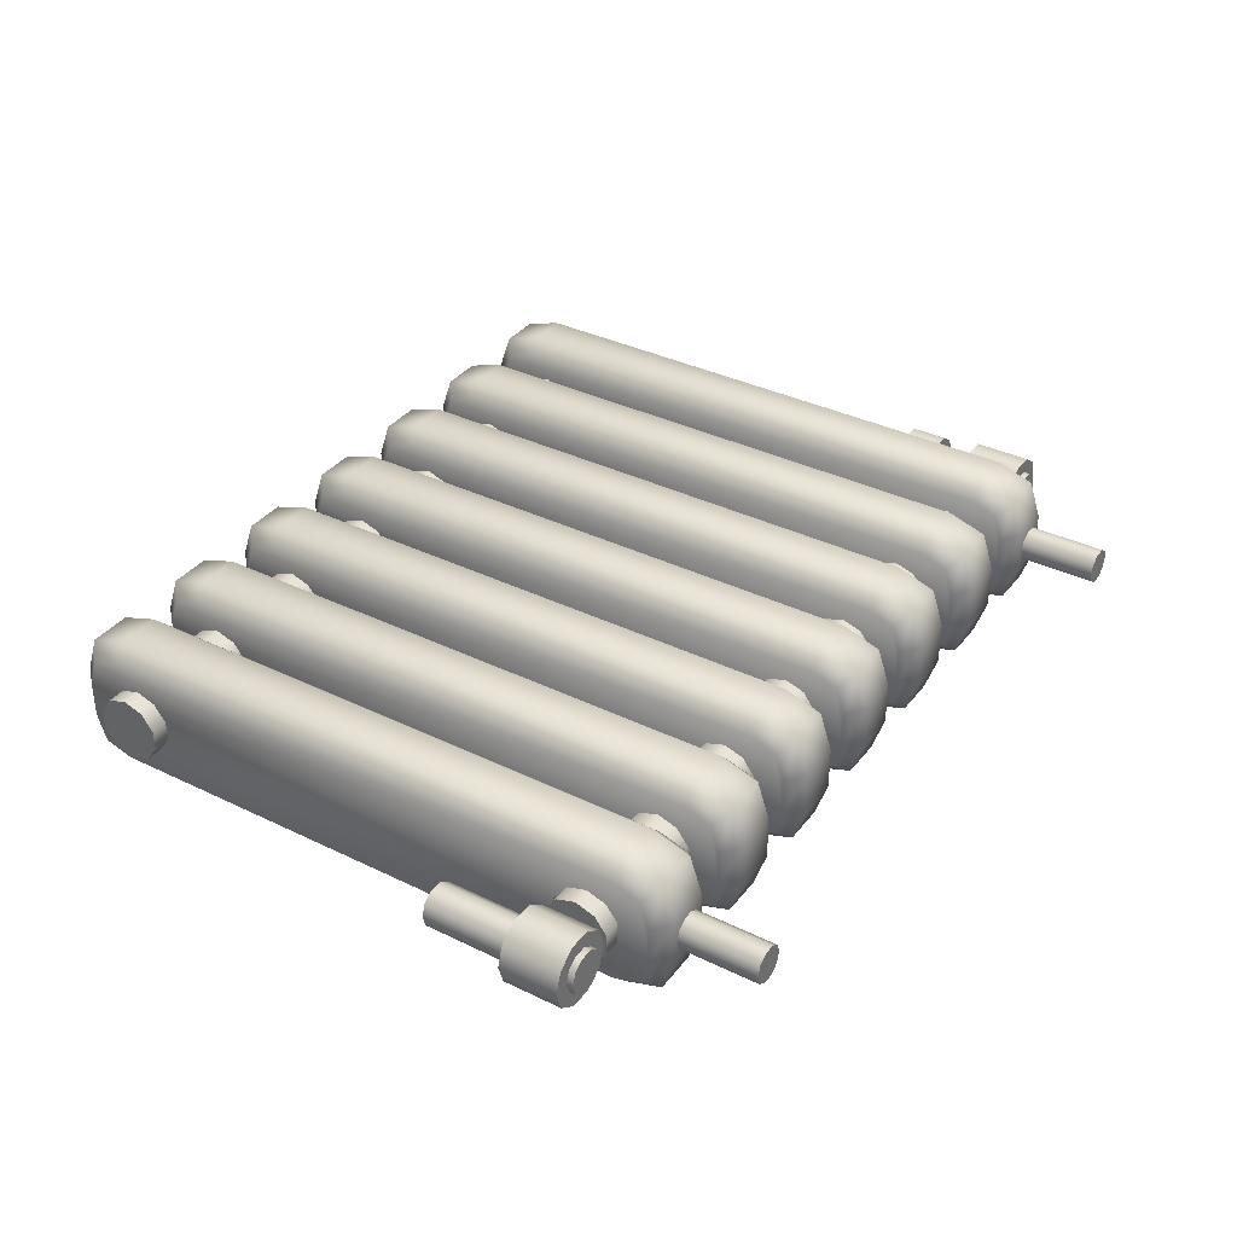
<metadata>
{"format":"obj","ext":"obj","renderer":"f3d","projection":"perspective","resolution":1024,"background":"white","views":[{"elev":36.1,"azim":-57.4,"up":"+Z"}]}
</metadata>
<code>
v  -56.72 12.24 41.24
v  -56.72 12.24 34.51
v  -50.1 12.24 34.51
v  -50.1 12.24 41.24
v  -56.72 114.7 41.24
v  -50.1 114.7 41.24
v  -50.1 114.7 34.51
v  -56.72 114.7 34.51
v  -56.72 20.02 49.02
v  -50.1 20.02 49.02
v  -50.1 106.9 49.02
v  -56.72 106.9 49.02
v  -47.54 14.79 40.82
v  -47.54 14.79 34.92
v  -47.54 16.21 30.69
v  -47.54 20.44 29.28
v  -47.54 106.5 29.28
v  -47.54 110.7 30.69
v  -47.54 112.2 34.92
v  -47.54 106.5 46.46
v  -47.54 112.2 40.82
v  -47.54 110.7 45.05
v  -47.54 16.21 45.05
v  -47.54 20.44 46.46
v  -50.1 20.02 26.72
v  -56.72 20.02 26.72
v  -56.72 106.9 26.72
v  -50.1 106.9 26.72
v  -59.28 14.79 34.92
v  -59.28 14.79 40.82
v  -59.28 16.21 45.05
v  -59.28 20.44 46.46
v  -59.28 106.5 46.46
v  -59.28 110.7 45.05
v  -59.28 112.2 40.82
v  -59.28 106.5 29.28
v  -59.28 112.2 34.92
v  -59.28 110.7 30.69
v  -59.28 16.21 30.69
v  -59.28 20.44 29.28
v  -50.1 14.18 28.67
v  -56.72 14.18 28.67
v  -56.72 14.18 47.07
v  -50.1 14.18 47.07
v  -50.1 112.8 47.07
v  -56.72 112.8 47.07
v  -56.72 112.8 28.67
v  -50.1 112.8 28.67
v  -38.89 12.24 41.24
v  -38.89 12.24 34.51
v  -32.26 12.24 34.51
v  -32.26 12.24 41.24
v  -38.89 114.7 41.24
v  -32.26 114.7 41.24
v  -32.26 114.7 34.51
v  -38.89 114.7 34.51
v  -38.89 20.02 49.02
v  -32.26 20.02 49.02
v  -32.26 106.9 49.02
v  -38.89 106.9 49.02
v  -29.71 14.79 40.82
v  -29.71 14.79 34.92
v  -29.71 16.21 30.69
v  -29.71 20.44 29.28
v  -29.71 106.5 29.28
v  -29.71 110.7 30.69
v  -29.71 112.2 34.92
v  -29.71 106.5 46.46
v  -29.71 112.2 40.82
v  -29.71 110.7 45.05
v  -29.71 16.21 45.05
v  -29.71 20.44 46.46
v  -32.26 20.02 26.72
v  -38.89 20.02 26.72
v  -38.89 106.9 26.72
v  -32.26 106.9 26.72
v  -41.44 14.79 34.92
v  -41.44 14.79 40.82
v  -41.44 16.21 45.05
v  -41.44 20.44 46.46
v  -41.44 106.5 46.46
v  -41.44 110.7 45.05
v  -41.44 112.2 40.82
v  -41.44 106.5 29.28
v  -41.44 112.2 34.92
v  -41.44 110.7 30.69
v  -41.44 16.21 30.69
v  -41.44 20.44 29.28
v  -32.26 14.18 28.67
v  -38.89 14.18 28.67
v  -38.89 14.18 47.07
v  -32.26 14.18 47.07
v  -32.26 112.8 47.07
v  -38.89 112.8 47.07
v  -38.89 112.8 28.67
v  -32.26 112.8 28.67
v  -21.05 12.24 41.24
v  -21.05 12.24 34.51
v  -14.43 12.24 34.51
v  -14.43 12.24 41.24
v  -21.05 114.7 41.24
v  -14.43 114.7 41.24
v  -14.43 114.7 34.51
v  -21.05 114.7 34.51
v  -21.05 20.02 49.02
v  -14.43 20.02 49.02
v  -14.43 106.9 49.02
v  -21.05 106.9 49.02
v  -11.87 14.79 40.82
v  -11.87 14.79 34.92
v  -11.87 16.21 30.69
v  -11.87 20.44 29.28
v  -11.87 106.5 29.28
v  -11.87 110.7 30.69
v  -11.87 112.2 34.92
v  -11.87 106.5 46.46
v  -11.87 112.2 40.82
v  -11.87 110.7 45.05
v  -11.87 16.21 45.05
v  -11.87 20.44 46.46
v  -14.43 20.02 26.72
v  -21.05 20.02 26.72
v  -21.05 106.9 26.72
v  -14.43 106.9 26.72
v  -23.61 14.79 34.92
v  -23.61 14.79 40.82
v  -23.61 16.21 45.05
v  -23.61 20.44 46.46
v  -23.61 106.5 46.46
v  -23.61 110.7 45.05
v  -23.61 112.2 40.82
v  -23.61 106.5 29.28
v  -23.61 112.2 34.92
v  -23.61 110.7 30.69
v  -23.61 16.21 30.69
v  -23.61 20.44 29.28
v  -14.43 14.18 28.67
v  -21.05 14.18 28.67
v  -21.05 14.18 47.07
v  -14.43 14.18 47.07
v  -14.43 112.8 47.07
v  -21.05 112.8 47.07
v  -21.05 112.8 28.67
v  -14.43 112.8 28.67
v  -3.221 12.24 41.24
v  -3.221 12.24 34.51
v  3.402 12.24 34.51
v  3.402 12.24 41.24
v  -3.221 114.7 41.24
v  3.402 114.7 41.24
v  3.402 114.7 34.51
v  -3.221 114.7 34.51
v  -3.221 20.02 49.02
v  3.402 20.02 49.02
v  3.402 106.9 49.02
v  -3.221 106.9 49.02
v  5.959 14.79 40.82
v  5.959 14.79 34.92
v  5.959 16.21 30.69
v  5.959 20.44 29.28
v  5.959 106.5 29.28
v  5.959 110.7 30.69
v  5.959 112.2 34.92
v  5.959 106.5 46.46
v  5.959 112.2 40.82
v  5.959 110.7 45.05
v  5.959 16.21 45.05
v  5.959 20.44 46.46
v  3.402 20.02 26.72
v  -3.221 20.02 26.72
v  -3.221 106.9 26.72
v  3.402 106.9 26.72
v  -5.778 14.79 34.92
v  -5.778 14.79 40.82
v  -5.778 16.21 45.05
v  -5.778 20.44 46.46
v  -5.778 106.5 46.46
v  -5.778 110.7 45.05
v  -5.778 112.2 40.82
v  -5.778 106.5 29.28
v  -5.778 112.2 34.92
v  -5.778 110.7 30.69
v  -5.778 16.21 30.69
v  -5.778 20.44 29.28
v  3.402 14.18 28.67
v  -3.221 14.18 28.67
v  -3.221 14.18 47.07
v  3.402 14.18 47.07
v  3.402 112.8 47.07
v  -3.221 112.8 47.07
v  -3.221 112.8 28.67
v  3.402 112.8 28.67
v  14.61 12.24 41.24
v  14.61 12.24 34.51
v  21.24 12.24 34.51
v  21.24 12.24 41.24
v  14.61 114.7 41.24
v  21.24 114.7 41.24
v  21.24 114.7 34.51
v  14.61 114.7 34.51
v  14.61 20.02 49.02
v  21.24 20.02 49.02
v  21.24 106.9 49.02
v  14.61 106.9 49.02
v  23.79 14.79 40.82
v  23.79 14.79 34.92
v  23.79 16.21 30.69
v  23.79 20.44 29.28
v  23.79 106.5 29.28
v  23.79 110.7 30.69
v  23.79 112.2 34.92
v  23.79 106.5 46.46
v  23.79 112.2 40.82
v  23.79 110.7 45.05
v  23.79 16.21 45.05
v  23.79 20.44 46.46
v  21.24 20.02 26.72
v  14.61 20.02 26.72
v  14.61 106.9 26.72
v  21.24 106.9 26.72
v  12.05 14.79 34.92
v  12.05 14.79 40.82
v  12.05 16.21 45.05
v  12.05 20.44 46.46
v  12.05 106.5 46.46
v  12.05 110.7 45.05
v  12.05 112.2 40.82
v  12.05 106.5 29.28
v  12.05 112.2 34.92
v  12.05 110.7 30.69
v  12.05 16.21 30.69
v  12.05 20.44 29.28
v  21.24 14.18 28.67
v  14.61 14.18 28.67
v  14.61 14.18 47.07
v  21.24 14.18 47.07
v  21.24 112.8 47.07
v  14.61 112.8 47.07
v  14.61 112.8 28.67
v  21.24 112.8 28.67
v  32.44 12.24 41.24
v  32.44 12.24 34.51
v  39.07 12.24 34.51
v  39.07 12.24 41.24
v  32.44 114.7 41.24
v  39.07 114.7 41.24
v  39.07 114.7 34.51
v  32.44 114.7 34.51
v  32.44 20.02 49.02
v  39.07 20.02 49.02
v  39.07 106.9 49.02
v  32.44 106.9 49.02
v  41.62 14.79 40.82
v  41.62 14.79 34.92
v  41.62 16.21 30.69
v  41.62 20.44 29.28
v  41.62 106.5 29.28
v  41.62 110.7 30.69
v  41.62 112.2 34.92
v  41.62 106.5 46.46
v  41.62 112.2 40.82
v  41.62 110.7 45.05
v  41.62 16.21 45.05
v  41.62 20.44 46.46
v  39.07 20.02 26.72
v  32.44 20.02 26.72
v  32.44 106.9 26.72
v  39.07 106.9 26.72
v  29.89 14.79 34.92
v  29.89 14.79 40.82
v  29.89 16.21 45.05
v  29.89 20.44 46.46
v  29.89 106.5 46.46
v  29.89 110.7 45.05
v  29.89 112.2 40.82
v  29.89 106.5 29.28
v  29.89 112.2 34.92
v  29.89 110.7 30.69
v  29.89 16.21 30.69
v  29.89 20.44 29.28
v  39.07 14.18 28.67
v  32.44 14.18 28.67
v  32.44 14.18 47.07
v  39.07 14.18 47.07
v  39.07 112.8 47.07
v  32.44 112.8 47.07
v  32.44 112.8 28.67
v  39.07 112.8 28.67
v  50.28 12.24 41.24
v  50.28 12.24 34.51
v  56.9 12.24 34.51
v  56.9 12.24 41.24
v  50.28 114.7 41.24
v  56.9 114.7 41.24
v  56.9 114.7 34.51
v  50.28 114.7 34.51
v  50.28 20.02 49.02
v  56.9 20.02 49.02
v  56.9 106.9 49.02
v  50.28 106.9 49.02
v  59.46 14.79 40.82
v  59.46 14.79 34.92
v  59.46 16.21 30.69
v  59.46 20.44 29.28
v  59.46 106.5 29.28
v  59.46 110.7 30.69
v  59.46 112.2 34.92
v  59.46 106.5 46.46
v  59.46 112.2 40.82
v  59.46 110.7 45.05
v  59.46 16.21 45.05
v  59.46 20.44 46.46
v  56.9 20.02 26.72
v  50.28 20.02 26.72
v  50.28 106.9 26.72
v  56.9 106.9 26.72
v  47.72 14.79 34.92
v  47.72 14.79 40.82
v  47.72 16.21 45.05
v  47.72 20.44 46.46
v  47.72 106.5 46.46
v  47.72 110.7 45.05
v  47.72 112.2 40.82
v  47.72 106.5 29.28
v  47.72 112.2 34.92
v  47.72 110.7 30.69
v  47.72 16.21 30.69
v  47.72 20.44 29.28
v  56.9 14.18 28.67
v  50.28 14.18 28.67
v  50.28 14.18 47.07
v  56.9 14.18 47.07
v  56.9 112.8 47.07
v  50.28 112.8 47.07
v  50.28 112.8 28.67
v  56.9 112.8 28.67
v  62 102.7 43.11
v  62 105.8 42.13
v  -62 105.8 42.13
v  -62 102.7 43.11
v  62 107.7 39.55
v  -62 107.7 39.55
v  62 107.7 36.36
v  -62 107.7 36.36
v  62 105.8 33.78
v  -62 105.8 33.78
v  62 102.7 32.8
v  -62 102.7 32.8
v  62 99.72 33.78
v  -62 99.72 33.78
v  62 97.84 36.36
v  -62 97.84 36.36
v  62 97.84 39.55
v  -62 97.84 39.55
v  62 99.72 42.13
v  -62 99.72 42.13
v  62 24.48 43.11
v  62 27.51 42.13
v  -62 27.51 42.13
v  -62 24.48 43.11
v  62 29.38 39.55
v  -62 29.38 39.55
v  62 29.38 36.36
v  -62 29.38 36.36
v  62 27.51 33.78
v  -62 27.51 33.78
v  62 24.48 32.8
v  -62 24.48 32.8
v  62 21.45 33.78
v  -62 21.45 33.78
v  62 19.57 36.36
v  -62 19.57 36.36
v  62 19.57 39.55
v  -62 19.57 39.55
v  62 21.45 42.13
v  -62 21.45 42.13
v  53.63 0 37.87
v  54.5 0 35.19
v  55.9 0 36.22
v  56.44 0 37.87
v  51.35 0 36.22
v  52.76 0 35.19
v  51.35 0 39.53
v  50.81 0 37.87
v  54.5 0 40.55
v  52.76 0 40.55
v  55.9 0 39.53
v  55.9 12.16 36.22
v  56.44 12.16 37.87
v  54.5 12.16 35.19
v  52.76 12.16 35.19
v  51.35 12.16 36.22
v  50.81 12.16 37.87
v  51.35 12.16 39.53
v  52.76 12.16 40.55
v  54.5 12.16 40.55
v  55.9 12.16 39.53
v  53.63 12.16 37.87
v  70.69 19.09 37.87
v  70.06 19.09 35.95
v  70.06 42.99 35.95
v  70.69 42.99 37.87
v  68.43 19.09 34.77
v  68.43 42.99 34.77
v  66.41 19.09 34.77
v  66.41 42.99 34.77
v  64.78 19.09 35.95
v  64.78 42.99 35.95
v  64.16 19.09 37.87
v  64.16 42.99 37.87
v  64.78 19.09 39.79
v  64.78 42.99 39.79
v  66.41 19.09 40.98
v  66.41 42.99 40.98
v  68.43 19.09 40.98
v  68.43 42.99 40.98
v  70.06 19.09 39.79
v  70.06 42.99 39.79
v  72.99 20.07 37.87
v  71.92 20.07 34.6
v  71.92 29.15 34.6
v  72.99 29.15 37.87
v  69.14 20.07 32.58
v  69.14 29.15 32.58
v  65.7 20.07 32.58
v  65.7 29.15 32.58
v  62.92 20.07 34.6
v  62.92 29.15 34.6
v  61.86 20.07 37.87
v  61.86 29.15 37.87
v  62.92 20.07 41.14
v  62.92 29.15 41.14
v  65.7 20.07 43.17
v  65.7 29.15 43.17
v  69.14 20.07 43.17
v  69.14 29.15 43.17
v  71.92 20.07 41.14
v  71.92 29.15 41.14
v  67.42 35.25 37.87
v  68.9 35.25 33.32
v  71.29 35.25 35.06
v  72.21 35.25 37.87
v  63.55 35.25 35.06
v  65.94 35.25 33.32
v  63.55 35.25 40.68
v  62.64 35.25 37.87
v  68.9 35.25 42.42
v  65.94 35.25 42.42
v  71.29 35.25 40.68
v  71.29 41.03 35.06
v  72.21 41.03 37.87
v  68.9 41.03 33.32
v  65.94 41.03 33.32
v  63.55 41.03 35.06
v  62.64 41.03 37.87
v  63.55 41.03 40.68
v  65.94 41.03 42.42
v  68.9 41.03 42.42
v  71.29 41.03 40.68
v  67.42 41.03 37.87
v  -53.63 0 37.87
v  -52.76 0 35.19
v  -51.35 0 36.22
v  -50.81 0 37.87
v  -55.9 0 36.22
v  -54.5 0 35.19
v  -55.9 0 39.53
v  -56.44 0 37.87
v  -52.76 0 40.55
v  -54.5 0 40.55
v  -51.35 0 39.53
v  -51.35 12.16 36.22
v  -50.81 12.16 37.87
v  -52.76 12.16 35.19
v  -54.5 12.16 35.19
v  -55.9 12.16 36.22
v  -56.44 12.16 37.87
v  -55.9 12.16 39.53
v  -54.5 12.16 40.55
v  -52.76 12.16 40.55
v  -51.35 12.16 39.53
v  -53.63 12.16 37.87
v  -64.19 19.09 37.87
v  -64.82 19.09 35.95
v  -64.82 42.99 35.95
v  -64.19 42.99 37.87
v  -66.45 19.09 34.77
v  -66.45 42.99 34.77
v  -68.47 19.09 34.77
v  -68.47 42.99 34.77
v  -70.1 19.09 35.95
v  -70.1 42.99 35.95
v  -70.73 19.09 37.87
v  -70.73 42.99 37.87
v  -70.1 19.09 39.79
v  -70.1 42.99 39.79
v  -68.47 19.09 40.98
v  -68.47 42.99 40.98
v  -66.45 19.09 40.98
v  -66.45 42.99 40.98
v  -64.82 19.09 39.79
v  -64.82 42.99 39.79
v  -61.89 20.07 37.87
v  -62.96 20.07 34.6
v  -62.96 29.15 34.6
v  -61.89 29.15 37.87
v  -65.74 20.07 32.58
v  -65.74 29.15 32.58
v  -69.18 20.07 32.58
v  -69.18 29.15 32.58
v  -71.96 20.07 34.6
v  -71.96 29.15 34.6
v  -73.03 20.07 37.87
v  -73.03 29.15 37.87
v  -71.96 20.07 41.14
v  -71.96 29.15 41.14
v  -69.18 20.07 43.17
v  -69.18 29.15 43.17
v  -65.74 20.07 43.17
v  -65.74 29.15 43.17
v  -62.96 20.07 41.14
v  -62.96 29.15 41.14
g radiator
f 1 2 3 4
f 5 6 7 8
f 9 10 11 12
f 13 14 15 16
f 16 17 18 19
f 13 16 19 20
f 19 21 22 20
f 23 13 20 24
f 25 26 27 28
f 29 30 31 32
f 32 33 34 35
f 29 32 35 36
f 35 37 38 36
f 39 29 36 40
f 41 3 2 42
f 43 1 4 44
f 45 6 5 46
f 47 8 7 48
f 25 41 42 26
f 9 43 44 10
f 11 45 46 12
f 27 47 48 28
f 1 30 29 2
f 3 14 13 4
f 6 21 19 7
f 8 37 35 5
f 10 24 20 11
f 12 33 32 9
f 16 25 28 17
f 26 40 36 27
f 9 32 31 43
f 4 13 23 44
f 2 29 39 42
f 25 16 15 41
f 5 35 34 46
f 11 20 22 45
f 27 36 38 47
f 7 19 18 48
f 43 31 30 1
f 44 23 24 10
f 42 39 40 26
f 41 15 14 3
f 46 34 33 12
f 45 22 21 6
f 47 38 37 8
f 48 18 17 28
f 49 50 51 52
f 53 54 55 56
f 57 58 59 60
f 61 62 63 64
f 64 65 66 67
f 61 64 67 68
f 67 69 70 68
f 71 61 68 72
f 73 74 75 76
f 77 78 79 80
f 80 81 82 83
f 77 80 83 84
f 83 85 86 84
f 87 77 84 88
f 89 51 50 90
f 91 49 52 92
f 93 54 53 94
f 95 56 55 96
f 73 89 90 74
f 57 91 92 58
f 59 93 94 60
f 75 95 96 76
f 49 78 77 50
f 51 62 61 52
f 54 69 67 55
f 56 85 83 53
f 58 72 68 59
f 60 81 80 57
f 64 73 76 65
f 74 88 84 75
f 57 80 79 91
f 52 61 71 92
f 50 77 87 90
f 73 64 63 89
f 53 83 82 94
f 59 68 70 93
f 75 84 86 95
f 55 67 66 96
f 91 79 78 49
f 92 71 72 58
f 90 87 88 74
f 89 63 62 51
f 94 82 81 60
f 93 70 69 54
f 95 86 85 56
f 96 66 65 76
f 97 98 99 100
f 101 102 103 104
f 105 106 107 108
f 109 110 111 112
f 112 113 114 115
f 109 112 115 116
f 115 117 118 116
f 119 109 116 120
f 121 122 123 124
f 125 126 127 128
f 128 129 130 131
f 125 128 131 132
f 131 133 134 132
f 135 125 132 136
f 137 99 98 138
f 139 97 100 140
f 141 102 101 142
f 143 104 103 144
f 121 137 138 122
f 105 139 140 106
f 107 141 142 108
f 123 143 144 124
f 97 126 125 98
f 99 110 109 100
f 102 117 115 103
f 104 133 131 101
f 106 120 116 107
f 108 129 128 105
f 112 121 124 113
f 122 136 132 123
f 105 128 127 139
f 100 109 119 140
f 98 125 135 138
f 121 112 111 137
f 101 131 130 142
f 107 116 118 141
f 123 132 134 143
f 103 115 114 144
f 139 127 126 97
f 140 119 120 106
f 138 135 136 122
f 137 111 110 99
f 142 130 129 108
f 141 118 117 102
f 143 134 133 104
f 144 114 113 124
f 145 146 147 148
f 149 150 151 152
f 153 154 155 156
f 157 158 159 160
f 160 161 162 163
f 157 160 163 164
f 163 165 166 164
f 167 157 164 168
f 169 170 171 172
f 173 174 175 176
f 176 177 178 179
f 173 176 179 180
f 179 181 182 180
f 183 173 180 184
f 185 147 146 186
f 187 145 148 188
f 189 150 149 190
f 191 152 151 192
f 169 185 186 170
f 153 187 188 154
f 155 189 190 156
f 171 191 192 172
f 145 174 173 146
f 147 158 157 148
f 150 165 163 151
f 152 181 179 149
f 154 168 164 155
f 156 177 176 153
f 160 169 172 161
f 170 184 180 171
f 153 176 175 187
f 148 157 167 188
f 146 173 183 186
f 169 160 159 185
f 149 179 178 190
f 155 164 166 189
f 171 180 182 191
f 151 163 162 192
f 187 175 174 145
f 188 167 168 154
f 186 183 184 170
f 185 159 158 147
f 190 178 177 156
f 189 166 165 150
f 191 182 181 152
f 192 162 161 172
f 193 194 195 196
f 197 198 199 200
f 201 202 203 204
f 205 206 207 208
f 208 209 210 211
f 205 208 211 212
f 211 213 214 212
f 215 205 212 216
f 217 218 219 220
f 221 222 223 224
f 224 225 226 227
f 221 224 227 228
f 227 229 230 228
f 231 221 228 232
f 233 195 194 234
f 235 193 196 236
f 237 198 197 238
f 239 200 199 240
f 217 233 234 218
f 201 235 236 202
f 203 237 238 204
f 219 239 240 220
f 193 222 221 194
f 195 206 205 196
f 198 213 211 199
f 200 229 227 197
f 202 216 212 203
f 204 225 224 201
f 208 217 220 209
f 218 232 228 219
f 201 224 223 235
f 196 205 215 236
f 194 221 231 234
f 217 208 207 233
f 197 227 226 238
f 203 212 214 237
f 219 228 230 239
f 199 211 210 240
f 235 223 222 193
f 236 215 216 202
f 234 231 232 218
f 233 207 206 195
f 238 226 225 204
f 237 214 213 198
f 239 230 229 200
f 240 210 209 220
f 241 242 243 244
f 245 246 247 248
f 249 250 251 252
f 253 254 255 256
f 256 257 258 259
f 253 256 259 260
f 259 261 262 260
f 263 253 260 264
f 265 266 267 268
f 269 270 271 272
f 272 273 274 275
f 269 272 275 276
f 275 277 278 276
f 279 269 276 280
f 281 243 242 282
f 283 241 244 284
f 285 246 245 286
f 287 248 247 288
f 265 281 282 266
f 249 283 284 250
f 251 285 286 252
f 267 287 288 268
f 241 270 269 242
f 243 254 253 244
f 246 261 259 247
f 248 277 275 245
f 250 264 260 251
f 252 273 272 249
f 256 265 268 257
f 266 280 276 267
f 249 272 271 283
f 244 253 263 284
f 242 269 279 282
f 265 256 255 281
f 245 275 274 286
f 251 260 262 285
f 267 276 278 287
f 247 259 258 288
f 283 271 270 241
f 284 263 264 250
f 282 279 280 266
f 281 255 254 243
f 286 274 273 252
f 285 262 261 246
f 287 278 277 248
f 288 258 257 268
f 289 290 291 292
f 293 294 295 296
f 297 298 299 300
f 301 302 303 304
f 304 305 306 307
f 301 304 307 308
f 307 309 310 308
f 311 301 308 312
f 313 314 315 316
f 317 318 319 320
f 320 321 322 323
f 317 320 323 324
f 323 325 326 324
f 327 317 324 328
f 329 291 290 330
f 331 289 292 332
f 333 294 293 334
f 335 296 295 336
f 313 329 330 314
f 297 331 332 298
f 299 333 334 300
f 315 335 336 316
f 289 318 317 290
f 291 302 301 292
f 294 309 307 295
f 296 325 323 293
f 298 312 308 299
f 300 321 320 297
f 304 313 316 305
f 314 328 324 315
f 297 320 319 331
f 292 301 311 332
f 290 317 327 330
f 313 304 303 329
f 293 323 322 334
f 299 308 310 333
f 315 324 326 335
f 295 307 306 336
f 331 319 318 289
f 332 311 312 298
f 330 327 328 314
f 329 303 302 291
f 334 322 321 300
f 333 310 309 294
f 335 326 325 296
f 336 306 305 316
f 337 338 339 340
f 338 341 342 339
f 341 343 344 342
f 343 345 346 344
f 345 347 348 346
f 347 349 350 348
f 349 351 352 350
f 351 353 354 352
f 353 355 356 354
f 355 337 340 356
f 353 351 349 337
f 349 347 345 337
f 345 343 341 337
f 341 338 337
f 355 353 337
f 339 342 344 356
f 344 346 348 356
f 348 350 352 356
f 352 354 356
f 340 339 356
f 357 358 359 360
f 358 361 362 359
f 361 363 364 362
f 363 365 366 364
f 365 367 368 366
f 367 369 370 368
f 369 371 372 370
f 371 373 374 372
f 373 375 376 374
f 375 357 360 376
f 373 371 369 357
f 369 367 365 357
f 365 363 361 357
f 361 358 357
f 375 373 357
f 359 362 364 376
f 364 366 368 376
f 368 370 372 376
f 372 374 376
f 360 359 376
f 377 378 379 380
f 377 381 382 378
f 377 383 384 381
f 377 385 386 383
f 377 380 387 385
f 380 379 388 389
f 379 378 390 388
f 378 382 391 390
f 382 381 392 391
f 381 384 393 392
f 384 383 394 393
f 383 386 395 394
f 386 385 396 395
f 385 387 397 396
f 387 380 389 397
f 398 397 389 388
f 398 388 390 391
f 398 391 392 393
f 398 393 394 395
f 398 395 396 397
f 399 400 401 402
f 400 403 404 401
f 403 405 406 404
f 405 407 408 406
f 407 409 410 408
f 409 411 412 410
f 411 413 414 412
f 413 415 416 414
f 415 417 418 416
f 417 399 402 418
f 415 413 411 399
f 411 409 407 399
f 407 405 403 399
f 403 400 399
f 417 415 399
f 401 404 406 418
f 406 408 410 418
f 410 412 414 418
f 414 416 418
f 402 401 418
f 419 420 421 422
f 420 423 424 421
f 423 425 426 424
f 425 427 428 426
f 427 429 430 428
f 429 431 432 430
f 431 433 434 432
f 433 435 436 434
f 435 437 438 436
f 437 419 422 438
f 435 433 431 419
f 431 429 427 419
f 427 425 423 419
f 423 420 419
f 437 435 419
f 421 424 426 438
f 426 428 430 438
f 430 432 434 438
f 434 436 438
f 422 421 438
f 439 440 441 442
f 439 443 444 440
f 439 445 446 443
f 439 447 448 445
f 439 442 449 447
f 442 441 450 451
f 441 440 452 450
f 440 444 453 452
f 444 443 454 453
f 443 446 455 454
f 446 445 456 455
f 445 448 457 456
f 448 447 458 457
f 447 449 459 458
f 449 442 451 459
f 460 459 451 450
f 460 450 452 453
f 460 453 454 455
f 460 455 456 457
f 460 457 458 459
f 461 462 463 464
f 461 465 466 462
f 461 467 468 465
f 461 469 470 467
f 461 464 471 469
f 464 463 472 473
f 463 462 474 472
f 462 466 475 474
f 466 465 476 475
f 465 468 477 476
f 468 467 478 477
f 467 470 479 478
f 470 469 480 479
f 469 471 481 480
f 471 464 473 481
f 482 481 473 472
f 482 472 474 475
f 482 475 476 477
f 482 477 478 479
f 482 479 480 481
f 483 484 485 486
f 484 487 488 485
f 487 489 490 488
f 489 491 492 490
f 491 493 494 492
f 493 495 496 494
f 495 497 498 496
f 497 499 500 498
f 499 501 502 500
f 501 483 486 502
f 499 497 495 483
f 495 493 491 483
f 491 489 487 483
f 487 484 483
f 501 499 483
f 485 488 490 502
f 490 492 494 502
f 494 496 498 502
f 498 500 502
f 486 485 502
f 503 504 505 506
f 504 507 508 505
f 507 509 510 508
f 509 511 512 510
f 511 513 514 512
f 513 515 516 514
f 515 517 518 516
f 517 519 520 518
f 519 521 522 520
f 521 503 506 522
f 519 517 515 503
f 515 513 511 503
f 511 509 507 503
f 507 504 503
f 521 519 503
f 505 508 510 522
f 510 512 514 522
f 514 516 518 522
f 518 520 522
f 506 505 522

</code>
